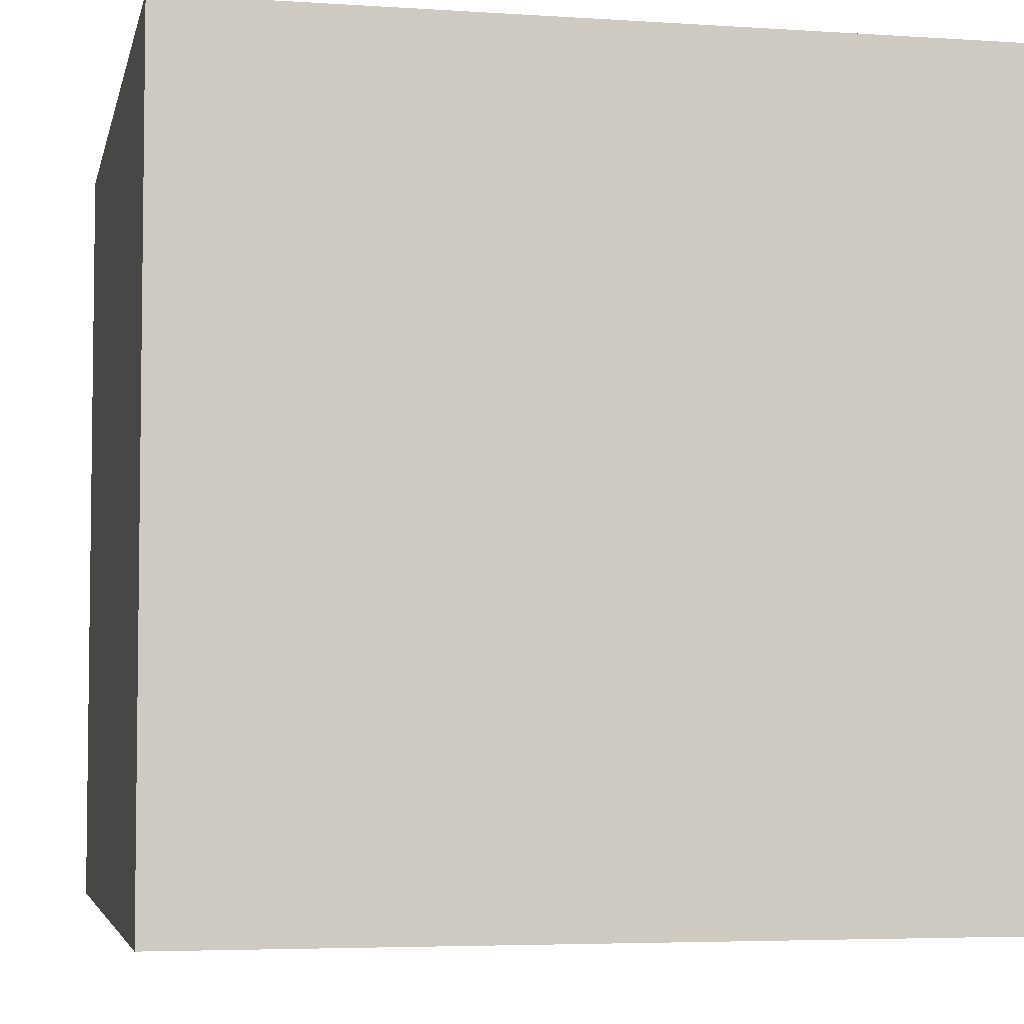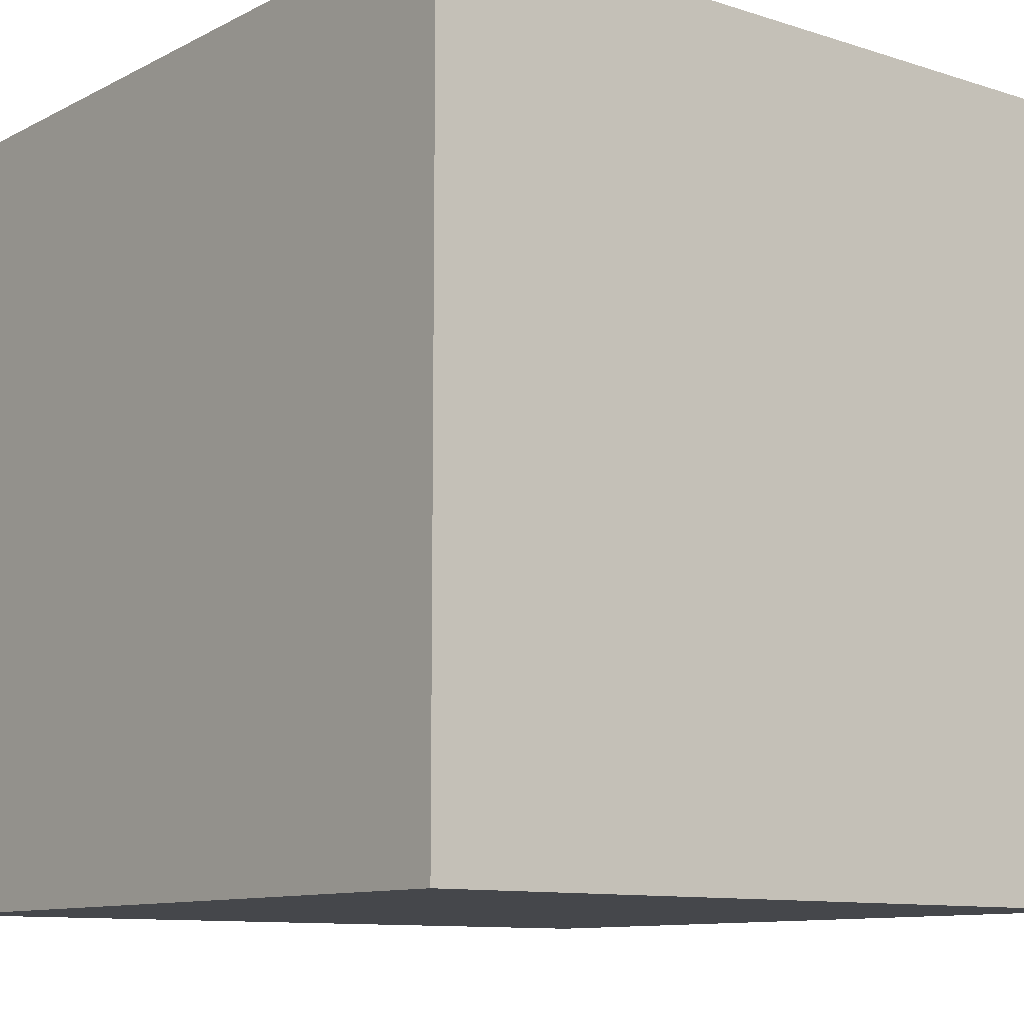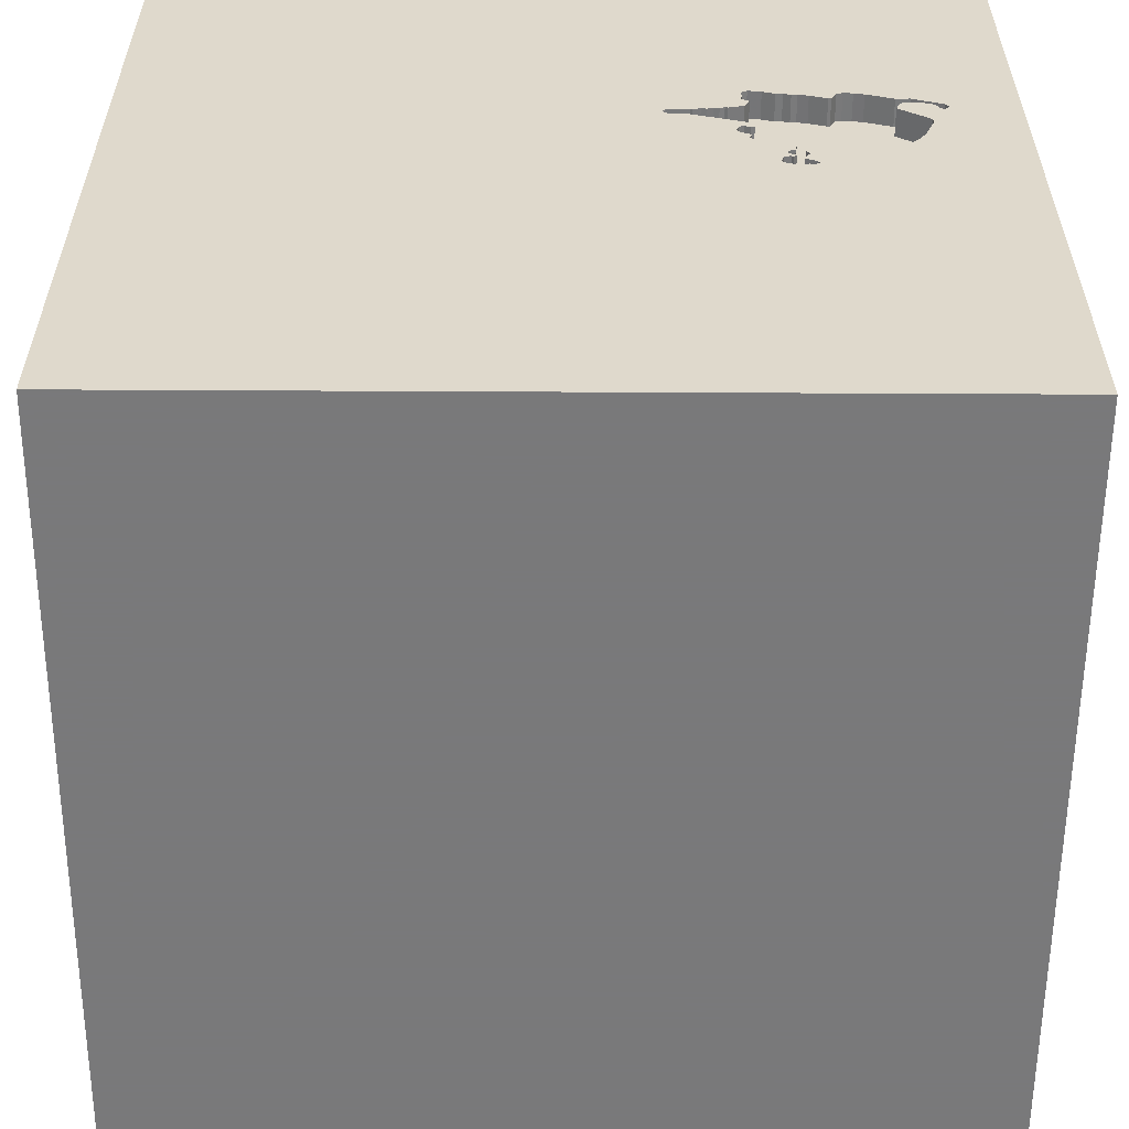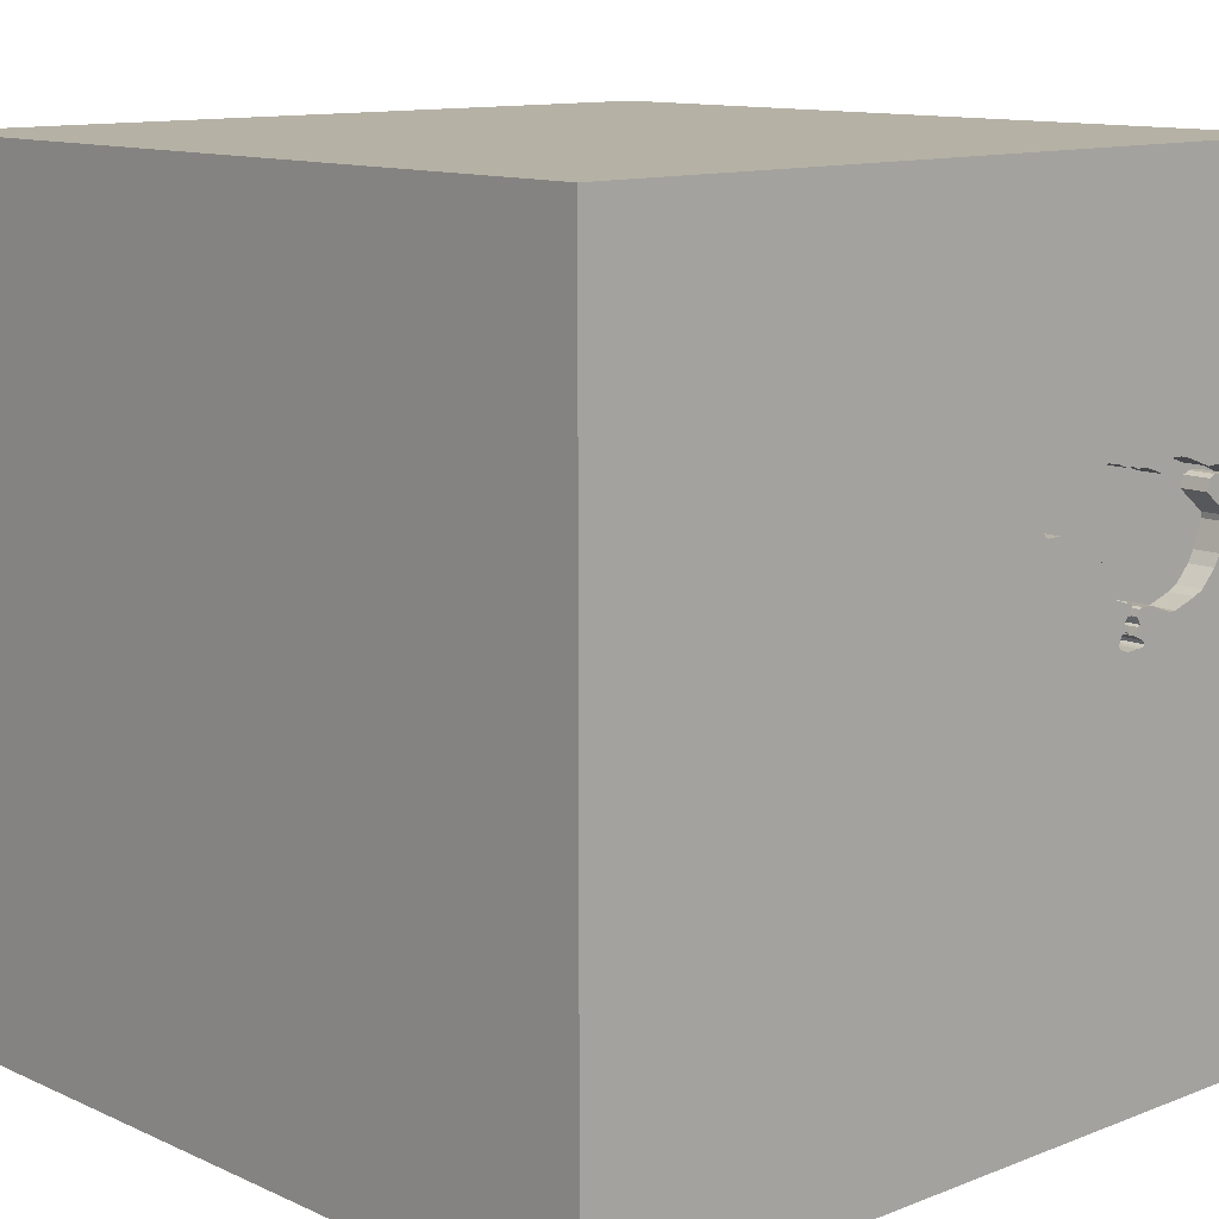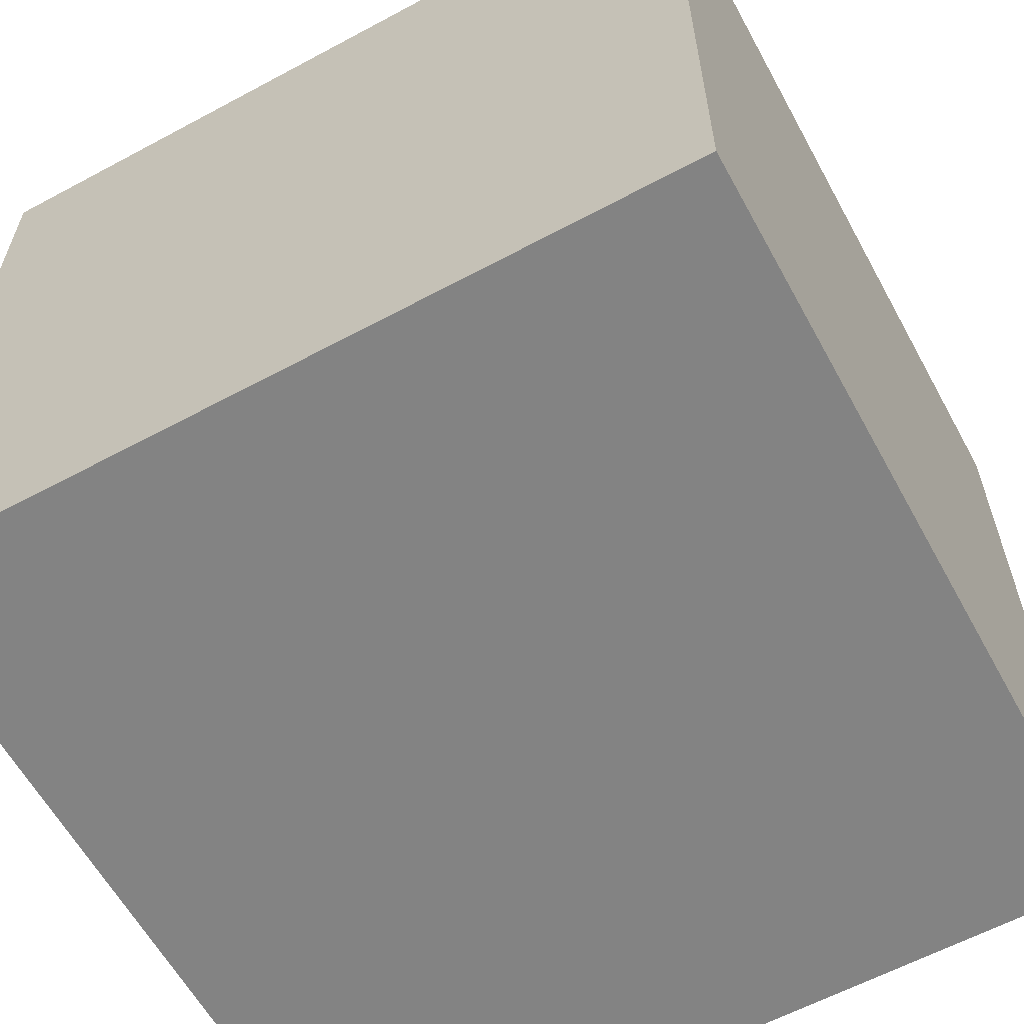
<metadata>
{"format":"obj","ext":"obj","renderer":"f3d","projection":"perspective","resolution":1024,"background":"white","views":[{"elev":-4.7,"azim":-101.9,"up":"+Y"},{"elev":-10.5,"azim":-38.6,"up":"+Y"},{"elev":-57.8,"azim":179.7,"up":"+Z"},{"elev":11.8,"azim":137.1,"up":"+Z"},{"elev":-61.0,"azim":-151.3,"up":"+Y"}]}
</metadata>
<code>
o chopper_131
v -0.7924 1.5 0.001086
v -1.098 1.5 0.48
v -0.7654 1.5 0.5506
v -0.7654 1.4 0.5506
v -0.7288 1.5 0.1453
v -0.7142 1.5 0.1052
v -0.8361 1.5 0.1213
v -0.8361 1.4 0.1213
v -0.5755 1.5 0.5138
v -0.7944 1.5 0.02052
v -0.7944 1.4 0.02052
v -0.713 1.5 0.06023
v -0.9923 1.5 0.1058
v -0.865 1.5 0.5193
v -1.122 1.5 0.4913
v -1.122 1.4 0.4913
v -0.8001 1.5 0.008371
v -0.8001 1.4 0.008371
v -0.4427 -0 1.5
v -1.5 -1.5 -1.5
v -1.094 -1.5 -0.02604
v -0.9363 1.5 0.5645
v -0.9463 1.5 0.09133
v -0.8333 -0.4427 1.5
v -1.087 1.5 0.5193
v -0.6053 1.5 0.1801
v -0.3175 1.5 0.4009
v -0.7203 1.5 0.05253
v -0.7203 1.4 0.05253
v -0.7142 1.4 0.1052
v -1.138 1.4 0.5209
v -0.7033 1.5 0.08898
v -0.9728 1.5 0.5586
v 0.3906 -1.068 1.5
v 0.4427 0.07812 1.5
v 0.07812 1.27 -1.5
v 0.3646 -0.4948 1.5
v 0.4297 -1.5 0.599
v 0.6771 -1.5 0.1042
v 0.4948 -1.5 -0.3776
v 0.1562 -1.5 -1.198
v 0.1042 -1.5 1.5
v 0.3125 0.8333 1.5
v 0.09928 1.5 -0.6283
v 0.8333 1.5 0.4167
v 1.5 1.5 -1.5
v 1.5 1.5 1.5
v -0.7176 1.5 0.5579
v -0.5732 1.5 0.2372
v -0.596 1.5 0.2238
v -0.596 1.4 0.2238
v -1.138 1.5 0.5209
v -0.1823 -1.146 1.5
v -0.2083 0.4557 1.5
v -0.1823 1.068 1.5
v -0.1562 -0.4688 1.5
v -0.07812 -1.5 0.4687
v 0 -1.5 -0.4167
v -0.03906 -1.5 1.276
v -0.5503 1.5 0.2506
v -0.5503 1.4 0.2506
v -0.7669 1.5 0.000284
v -0.865 1.4 0.5193
v -0.4127 1.5 0.4268
v -0.4127 1.4 0.4268
v -0.5879 1.5 0.2016
v -0.5879 1.4 0.2016
v -0.5775 1.5 0.5609
v -0.7657 1.5 0.06628
v -0.7017 1.5 0.05679
v 1.198 0.1562 1.5
v 1.172 -1.5 -0.2604
v 1.5 -1.5 1.5
v -1.248 1.5 0.4759
v -1.248 1.4 0.4759
v -1.196 1.5 0.3334
v -1.226 1.5 0.4435
v -0.9207 1.5 0.09053
v -0.5572 1.5 0.2834
v -0.5572 1.4 0.2834
v -0.6058 1.5 0.306
v -0.5491 1.5 0.2611
v -0.5491 1.4 0.2611
v -1.244 1.5 0.437
v -1.244 1.4 0.437
v -1.079 1.5 0.1387
v -1.079 1.4 0.1387
v -0.9172 1.5 0.5659
v -0.9172 1.4 0.5659
v -0.3256 1.5 0.4231
v -0.6847 1.5 0.01003
v -0.7155 1.5 0.1501
v -0.7155 1.4 0.1501
v -0.5649 1.5 0.2907
v -0.8946 1.5 0.559
v -0.8946 1.4 0.559
v -0.6476 1.5 0.5733
v -0.5977 1.5 0.2838
v -0.5977 1.4 0.2838
v -0.5285 1.5 0.4401
v -0.5208 -1.5 0.5469
v -0.4818 -1.5 -0.1823
v -0.7292 1.5 0.1048
v -0.7312 1.5 0.06872
v -0.7247 1.5 -0.004563
v -0.7305 1.5 0.5532
v -1.5 0.3776 -0.8333
v -1.5 0.5729 0.3646
v -1.5 0.4687 -0.1562
v -1.5 0.2083 1.25
v -1.5 0.1562 0.7292
v -1.5 0.1042 -1.5
v -1.5 0.1042 1.5
v -1.5 -0.1042 -0.7552
v -1.5 0 0
v -1.5 -0.1562 -1.25
v -1.5 1.211 0.2083
v -1.5 1.5 -1.5
v -1.5 1.5 1.5
v -1.5 -0.4818 0.1823
v -1.5 -0.4687 -0.4167
v -1.5 -1.5 1.5
v -1.5 -1.276 0.05208
v -1.5 -0.3646 1.094
v -0.7312 1.4 0.06872
v -0.7288 1.4 0.1453
v -1.043 1.5 0.1217
v -1.043 1.4 0.1217
v -0.5808 1.5 0.5421
v -0.5808 1.4 0.5421
v -0.7345 1.5 0.1331
v -0.5196 1.5 0.4433
v -0.5196 1.4 0.4433
v -0.6053 1.4 0.1801
v -0.3706 1.5 0.4219
v -0.3706 1.4 0.4219
v -1.087 1.4 0.5193
v -0.7924 1.4 0.001085
v -1.083 1.5 0.4399
v -1.083 1.4 0.4399
v -0.7579 1.5 0.5497
v 1.5 -1.5 -1.5
v -0.7701 1.5 0.1201
v -0.7701 1.4 0.1201
v -0.9517 1.5 0.5635
v -0.9517 1.4 0.5635
v -0.762 1.5 0.09787
v -0.762 1.4 0.09787
v -0.58 1.5 0.5676
v -0.58 1.4 0.5676
v -0.5649 1.4 0.2907
v -0.8026 1.5 0.542
v -0.8026 1.4 0.542
v -1.137 1.5 0.1986
v -1.137 1.4 0.1986
v -0.5116 1.5 0.3484
v -0.9207 1.4 0.09053
v -0.6903 1.5 0.05335
v -0.6903 1.4 0.05335
v -1.196 1.4 0.3334
v -0.6058 1.4 0.306
v -0.6034 1.5 0.4935
v -0.6034 1.4 0.4935
v -0.3337 1.5 0.3899
v -0.3337 1.4 0.3899
v -1.142 1.5 0.3943
v -1.162 1.5 0.2399
v -1.162 1.4 0.2399
v -0.7094 1.5 0.1473
v -0.7094 1.4 0.1473
v -1.163 1.5 0.4917
v -1.163 1.4 0.4917
v 1.5 0.1042 1.5
v 1.5 -0.1242 0.05981
v -0.6921 1.5 0.5571
v -0.6921 1.4 0.5571
v -0.4819 1.5 0.4369
v -0.4819 1.4 0.4369
v -0.709 1.5 0.07683
v -1.276 -0.03906 1.5
v -1.302 1.5 0.1562
v -1.354 1.5 0.5208
v 0.5347 -0.252 -1.5
v -1.193 1.5 0.3545
v -0.5754 1.5 0.2919
v -0.7823 1.5 0.1258
v -0.7823 1.4 0.1258
v -0.4592 1.5 0.43
v -0.7778 1.5 0.07195
v -0.4398 1.5 0.432
v -0.3481 1.5 0.4225
v -0.4398 1.4 0.432
v -0.4592 1.4 0.43
v -0.679 1.5 0.02218
v -0.5844 1.5 0.4551
v -0.4038 1.5 0.43
v -0.4038 1.4 0.43
v -0.4167 -1.5 -1.042
v -0.3646 1.5 0.7031
v -0.7657 1.4 0.06628
v -1.193 1.4 0.3545
v -0.5014 1.5 0.4348
v -0.5755 1.4 0.5138
v -0.9889 1.5 0.5549
v -1.098 1.4 0.48
v -0.7758 1.5 -0.002958
v -0.7758 1.4 -0.002958
v -0.7717 1.5 0.06912
v -0.3175 1.4 0.4009
v -0.3847 1.5 0.3915
v -0.7669 1.4 0.000284
v -0.709 1.4 0.07683
v -0.7176 1.4 0.5579
v -1.216 1.5 0.4723
v -1.216 1.4 0.4723
v -0.5754 1.4 0.2919
v -1.226 1.4 0.4435
v -0.6847 1.4 0.01003
v -0.7345 1.4 0.1331
v -0.5998 1.5 0.5806
v -0.5998 1.4 0.5806
v -0.5844 1.4 0.4551
v -0.679 1.4 0.02218
v -0.7778 1.4 0.07195
v -0.9463 1.4 0.09133
v -0.7559 1.5 0.03956
v -0.7559 1.4 0.03956
v -0.7443 1.5 0.5481
v -0.7443 1.4 0.5481
v -1.147 1.5 0.216
v -0.3256 1.4 0.4231
v -0.3119 1.5 0.413
v -0.3119 1.4 0.413
v -0.7033 1.4 0.08898
v -0.3847 1.4 0.3915
v -0.7247 1.4 -0.004563
v -0.8755 1.5 0.5206
v -0.5014 1.4 0.4348
v -0.6476 1.4 0.5733
v -0.9889 1.4 0.5549
v -0.5285 1.4 0.4401
v -1.261 1.5 0.4561
v -1.261 1.4 0.4561
v -0.8755 1.4 0.5206
v -0.5957 1.5 0.3198
v -0.5957 1.4 0.3198
v -0.7292 1.4 0.1048
v -0.6098 1.5 0.2894
v -0.6098 1.4 0.2894
v -0.5751 1.5 0.5543
v -0.5751 1.4 0.5543
v -0.713 1.4 0.06023
f 113 124 122
f 42 53 122
f 122 180 113
f 122 59 42
f 24 180 122
f 113 110 124
f 53 24 122
f 124 120 122
f 42 34 53
f 53 56 24
f 24 19 180
f 120 123 122
f 123 20 122
f 122 20 21
f 122 57 59
f 110 111 124
f 21 101 122
f 101 57 122
f 180 119 113
f 119 110 113
f 111 120 124
f 21 102 101
f 59 73 42
f 73 34 42
f 34 56 53
f 19 119 180
f 120 20 123
f 57 38 59
f 56 19 24
f 111 115 120
f 120 121 20
f 102 57 101
f 38 73 59
f 34 37 56
f 119 111 110
f 20 102 21
f 19 54 119
f 111 108 115
f 56 35 19
f 119 108 111
f 115 121 120
f 102 58 57
f 73 37 34
f 37 35 56
f 108 109 115
f 20 198 102
f 57 39 38
f 35 54 19
f 119 117 108
f 115 114 121
f 121 114 20
f 58 39 57
f 73 35 37
f 55 119 54
f 198 58 102
f 39 73 38
f 109 114 115
f 58 40 39
f 108 117 109
f 109 107 114
f 114 116 20
f 73 71 35
f 35 43 54
f 198 41 58
f 47 43 35
f 228 141 119
f 119 106 228
f 145 33 119
f 119 22 145
f 54 43 55
f 152 14 237
f 152 237 95
f 88 22 119
f 95 88 119
f 119 141 3
f 119 3 152
f 95 119 152
f 199 9 129
f 48 106 119
f 175 48 119
f 199 129 250
f 97 175 119
f 199 250 68
f 199 68 149
f 119 199 149
f 220 97 119
f 149 220 119
f 204 25 52
f 119 33 204
f 52 119 204
f 52 182 119
f 107 116 114
f 116 112 20
f 183 20 112
f 39 72 73
f 174 173 73
f 71 47 35
f 199 132 100
f 195 162 9
f 100 195 9
f 199 100 9
f 171 166 184
f 182 52 74
f 214 171 184
f 182 74 242
f 77 214 184
f 184 182 242
f 184 242 84
f 184 84 77
f 181 119 182
f 119 118 117
f 117 118 109
f 109 118 107
f 41 40 58
f 40 72 39
f 55 47 119
f 202 132 199
f 190 188 177
f 177 202 199
f 199 190 177
f 181 182 184
f 181 184 76
f 2 139 166
f 166 171 15
f 15 2 166
f 181 118 119
f 173 71 73
f 199 232 90
f 196 64 190
f 191 135 196
f 90 191 196
f 196 190 199
f 199 90 196
f 181 76 167
f 181 167 230
f 20 41 198
f 41 142 40
f 142 72 40
f 72 142 73
f 174 73 142
f 43 47 55
f 45 119 47
f 45 199 119
f 232 199 44
f 181 230 154
f 127 13 181
f 181 154 86
f 181 86 127
f 44 199 45
f 27 232 44
f 164 27 44
f 44 210 164
f 118 181 13
f 118 13 23
f 118 23 78
f 107 112 116
f 206 62 105
f 206 105 118
f 1 206 118
f 17 1 118
f 78 147 189
f 17 118 78
f 69 226 10
f 10 17 78
f 78 189 208
f 69 10 78
f 78 208 69
f 156 210 81
f 81 245 156
f 44 118 105
f 179 32 44
f 44 105 91
f 28 104 179
f 12 28 179
f 44 91 194
f 70 12 179
f 44 194 158
f 158 70 179
f 44 158 179
f 143 147 78
f 78 7 186
f 78 186 143
f 118 112 107
f 173 47 71
f 44 26 66
f 248 81 210
f 44 66 50
f 98 248 210
f 44 50 49
f 44 49 60
f 185 98 210
f 210 44 60
f 210 60 82
f 210 82 79
f 210 79 94
f 94 185 210
f 32 6 44
f 20 142 41
f 169 26 44
f 6 103 5
f 169 44 6
f 92 169 6
f 6 5 92
f 103 131 5
f 118 183 112
f 183 142 20
f 174 47 173
f 36 183 118
f 46 44 45
f 46 183 36
f 46 118 44
f 46 36 118
f 46 47 174
f 46 45 47
f 46 142 183
f 46 174 142
f 18 11 138
f 11 18 10
f 1 17 18
f 18 138 1
f 207 138 11
f 17 10 18
f 138 207 1
f 11 211 207
f 10 226 227
f 227 11 10
f 206 1 207
f 11 227 211
f 62 206 207
f 207 211 62
f 226 69 227
f 211 227 236
f 200 227 69
f 105 62 211
f 211 236 105
f 227 29 236
f 125 227 200
f 69 208 200
f 227 125 29
f 218 236 29
f 125 200 148
f 208 189 224
f 224 200 208
f 91 105 236
f 236 218 91
f 104 28 29
f 29 125 104
f 218 29 223
f 148 247 125
f 224 148 200
f 28 12 29
f 218 223 91
f 159 223 29
f 148 144 247
f 125 247 212
f 189 147 148
f 148 224 189
f 125 212 179
f 179 104 125
f 252 29 12
f 194 91 223
f 223 159 194
f 252 159 29
f 147 143 144
f 144 148 147
f 144 219 247
f 30 212 247
f 12 70 252
f 158 194 159
f 70 158 159
f 159 252 70
f 219 144 126
f 131 103 247
f 247 219 131
f 234 212 30
f 30 247 6
f 212 234 32
f 32 179 212
f 143 186 187
f 187 144 143
f 5 131 219
f 219 126 5
f 187 126 144
f 103 6 247
f 6 32 234
f 234 30 6
f 126 187 63
f 186 7 8
f 8 187 186
f 92 5 126
f 126 93 92
f 63 249 126
f 187 8 63
f 7 78 8
f 249 93 126
f 63 161 249
f 63 8 244
f 157 8 78
f 169 92 93
f 93 170 169
f 51 93 249
f 63 153 161
f 81 248 249
f 249 161 81
f 63 244 14
f 140 244 8
f 157 225 8
f 78 23 157
f 93 51 170
f 51 249 99
f 153 63 152
f 229 161 153
f 248 98 249
f 237 14 244
f 14 152 63
f 140 240 244
f 128 140 8
f 225 157 23
f 128 8 225
f 26 169 170
f 170 134 26
f 170 51 134
f 61 51 99
f 99 249 98
f 222 161 229
f 153 4 229
f 161 246 81
f 244 96 95
f 95 237 244
f 240 140 137
f 244 240 146
f 128 155 140
f 225 23 13
f 13 127 128
f 128 225 13
f 51 67 134
f 49 50 51
f 51 61 49
f 99 83 61
f 98 185 99
f 152 3 4
f 4 153 152
f 222 246 161
f 222 229 163
f 141 228 229
f 229 4 141
f 245 81 246
f 244 89 96
f 240 137 204
f 137 140 205
f 146 89 244
f 33 145 146
f 146 240 33
f 155 128 87
f 168 140 155
f 134 67 26
f 67 51 66
f 60 49 61
f 50 66 51
f 216 83 99
f 82 60 61
f 61 83 82
f 216 99 185
f 4 3 141
f 246 222 241
f 222 163 195
f 163 229 176
f 228 106 229
f 246 235 156
f 156 245 246
f 88 95 96
f 96 89 88
f 25 204 137
f 240 204 33
f 137 205 16
f 205 140 2
f 22 88 89
f 89 146 22
f 146 145 22
f 155 87 154
f 127 86 87
f 87 128 127
f 168 160 140
f 230 167 168
f 168 155 230
f 66 26 67
f 83 216 80
f 238 246 241
f 241 222 100
f 162 195 163
f 195 100 222
f 239 163 176
f 176 229 213
f 213 229 106
f 106 48 213
f 210 156 235
f 193 235 246
f 52 25 137
f 137 31 52
f 16 31 137
f 16 205 15
f 139 2 140
f 2 15 205
f 86 154 87
f 155 154 230
f 160 168 167
f 167 76 160
f 140 160 201
f 79 82 83
f 83 80 79
f 151 80 216
f 185 94 151
f 151 216 185
f 193 246 238
f 241 133 238
f 9 162 163
f 163 203 9
f 239 130 163
f 239 176 97
f 48 175 176
f 176 213 48
f 235 165 210
f 193 192 235
f 16 172 31
f 15 171 16
f 166 139 140
f 140 201 166
f 76 184 201
f 201 160 76
f 94 79 80
f 80 151 94
f 193 238 178
f 133 241 100
f 100 132 133
f 238 133 202
f 130 203 163
f 221 130 239
f 175 97 176
f 164 210 165
f 165 235 136
f 192 193 190
f 192 65 235
f 31 75 52
f 172 16 171
f 172 215 31
f 201 184 166
f 193 178 188
f 178 238 177
f 132 202 133
f 202 177 238
f 203 130 129
f 129 9 203
f 130 221 150
f 97 220 221
f 221 239 97
f 27 164 165
f 165 209 27
f 231 165 136
f 136 235 197
f 188 190 193
f 190 64 65
f 65 192 190
f 235 65 197
f 74 52 75
f 75 31 215
f 171 214 215
f 215 172 171
f 177 188 178
f 130 150 251
f 150 221 149
f 220 149 221
f 209 165 231
f 191 90 231
f 231 136 191
f 136 197 135
f 64 196 197
f 197 65 64
f 75 243 74
f 217 75 215
f 214 77 215
f 130 251 129
f 68 250 251
f 251 150 68
f 149 68 150
f 209 233 27
f 209 231 233
f 135 191 136
f 196 135 197
f 242 74 243
f 75 217 243
f 217 215 77
f 250 129 251
f 232 27 233
f 233 231 90
f 90 232 233
f 84 242 243
f 243 85 84
f 217 85 243
f 77 84 85
f 85 217 77

</code>
